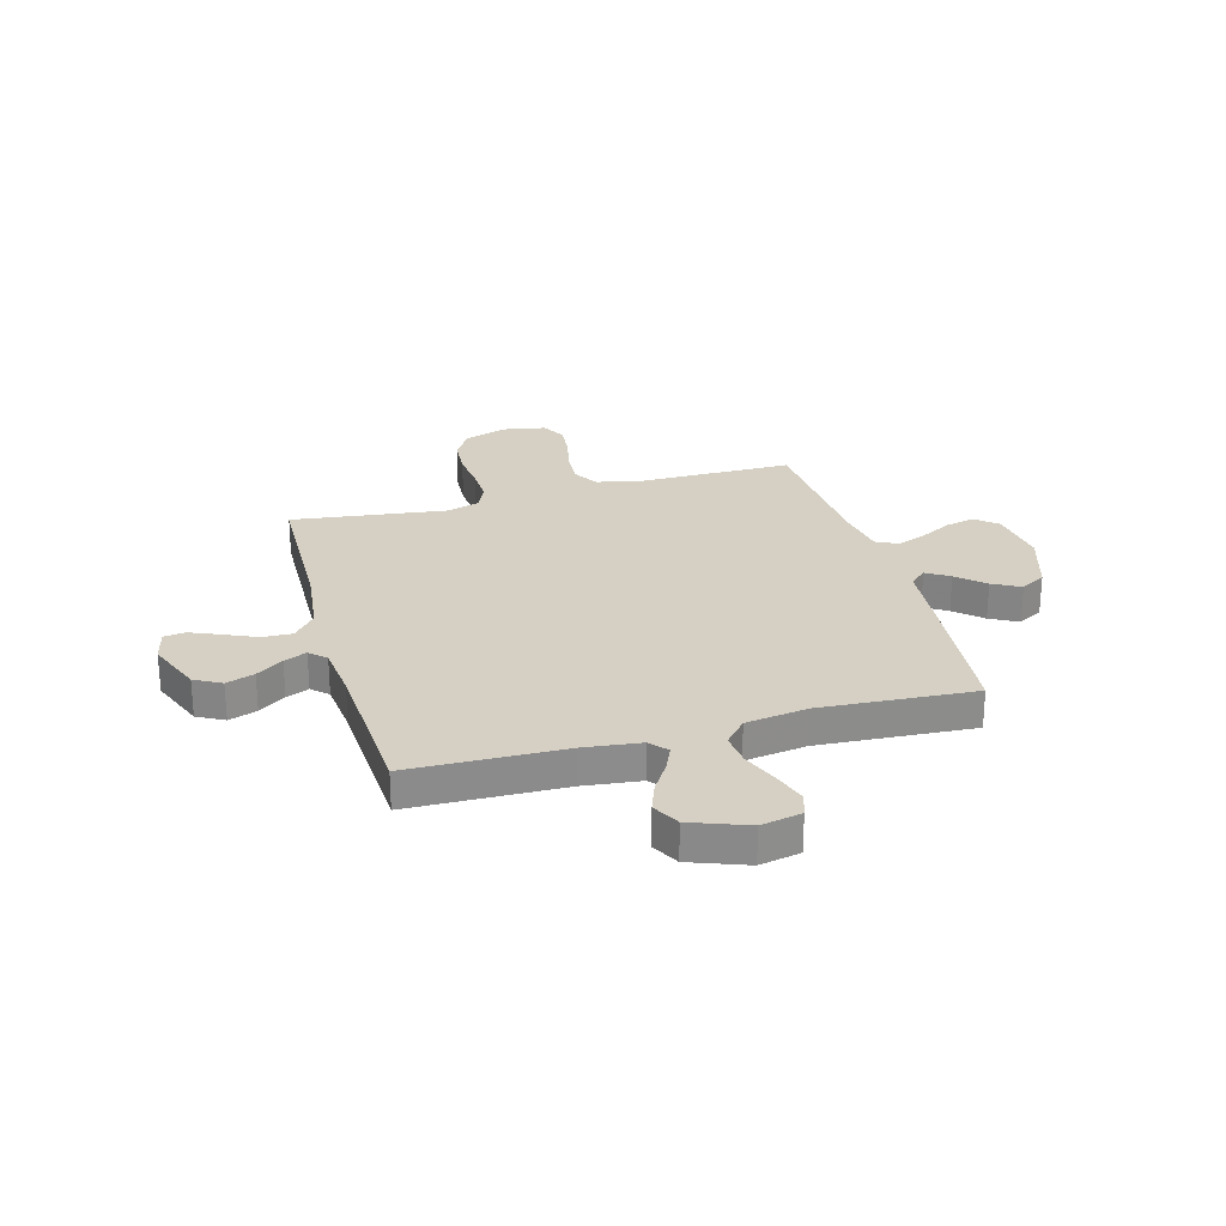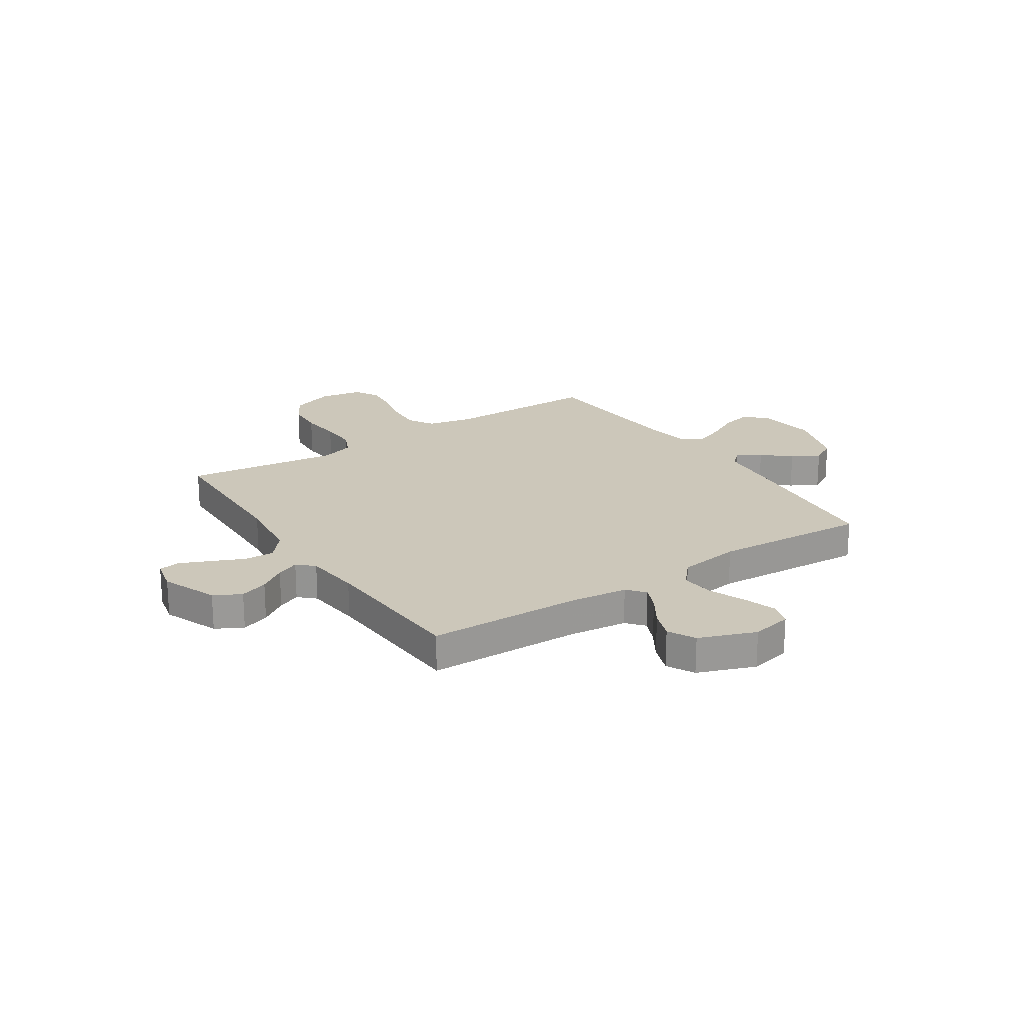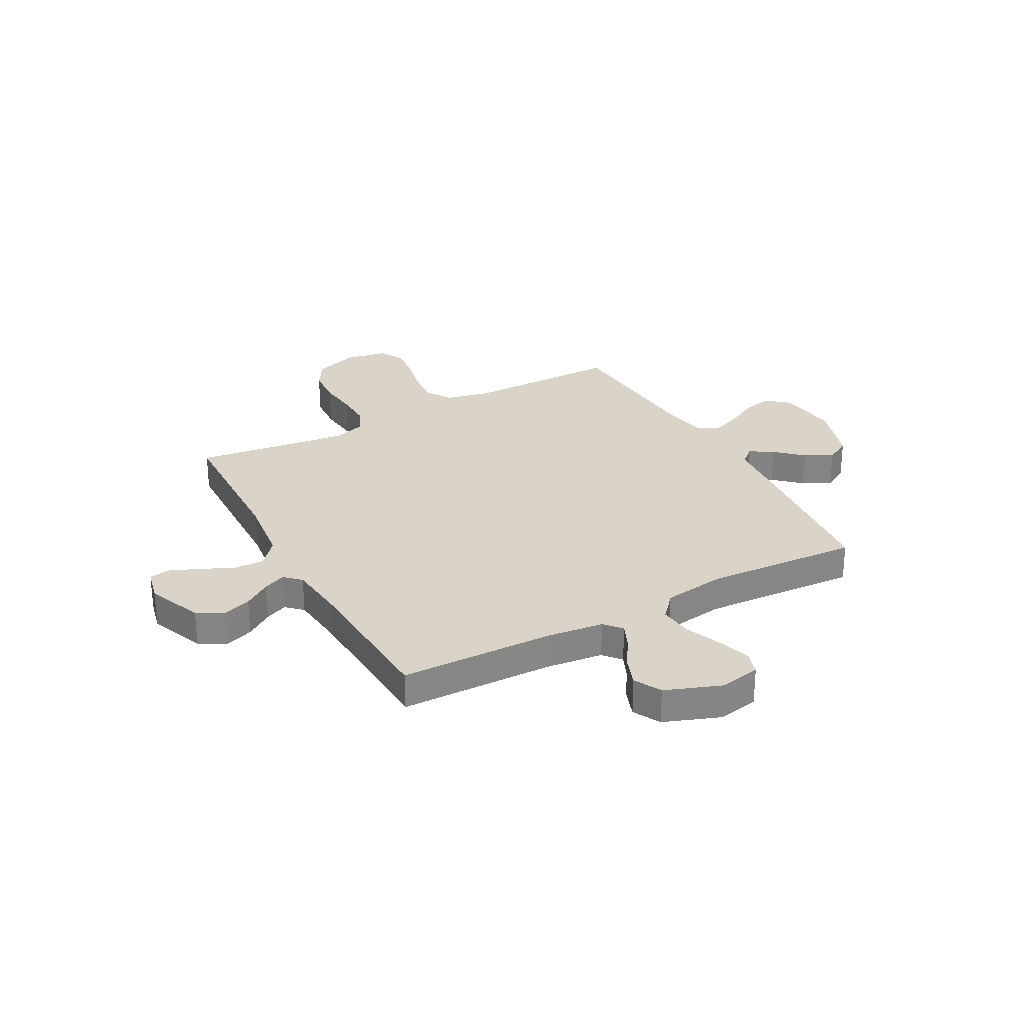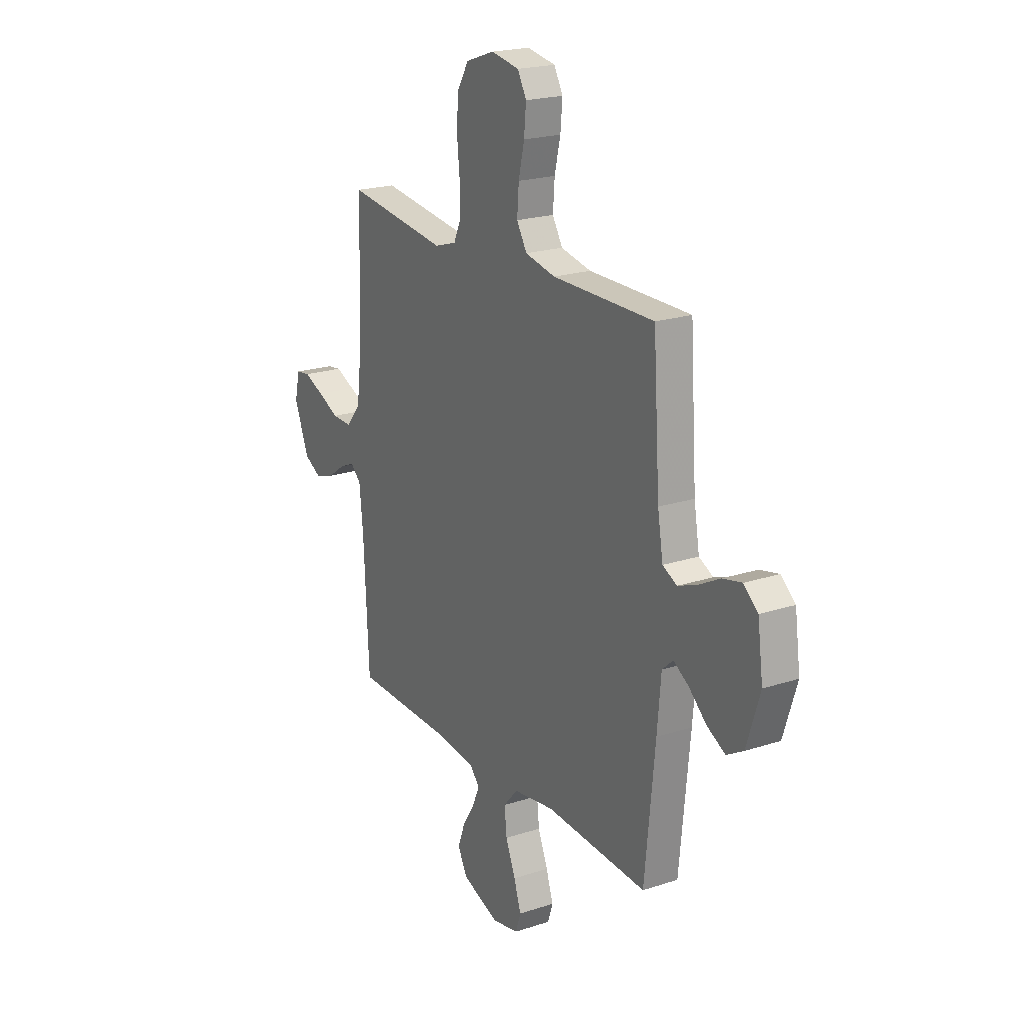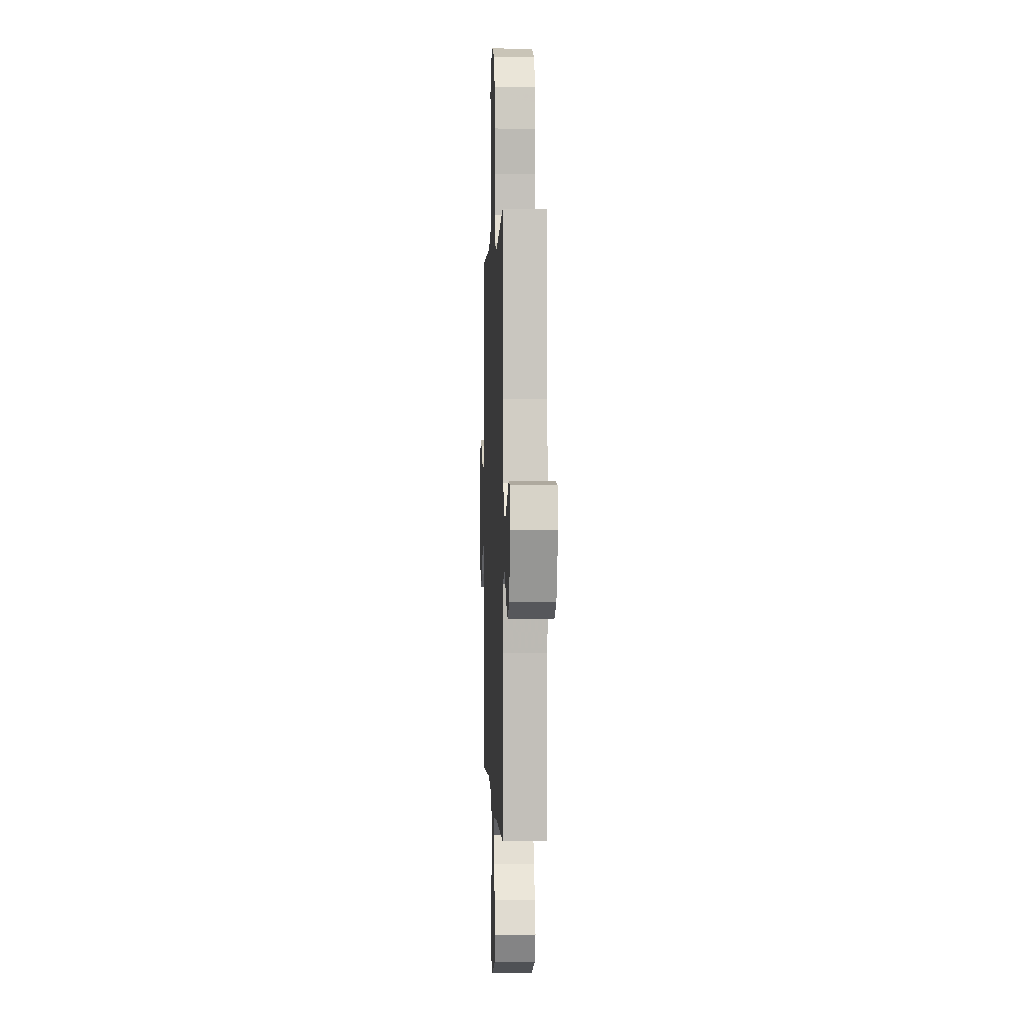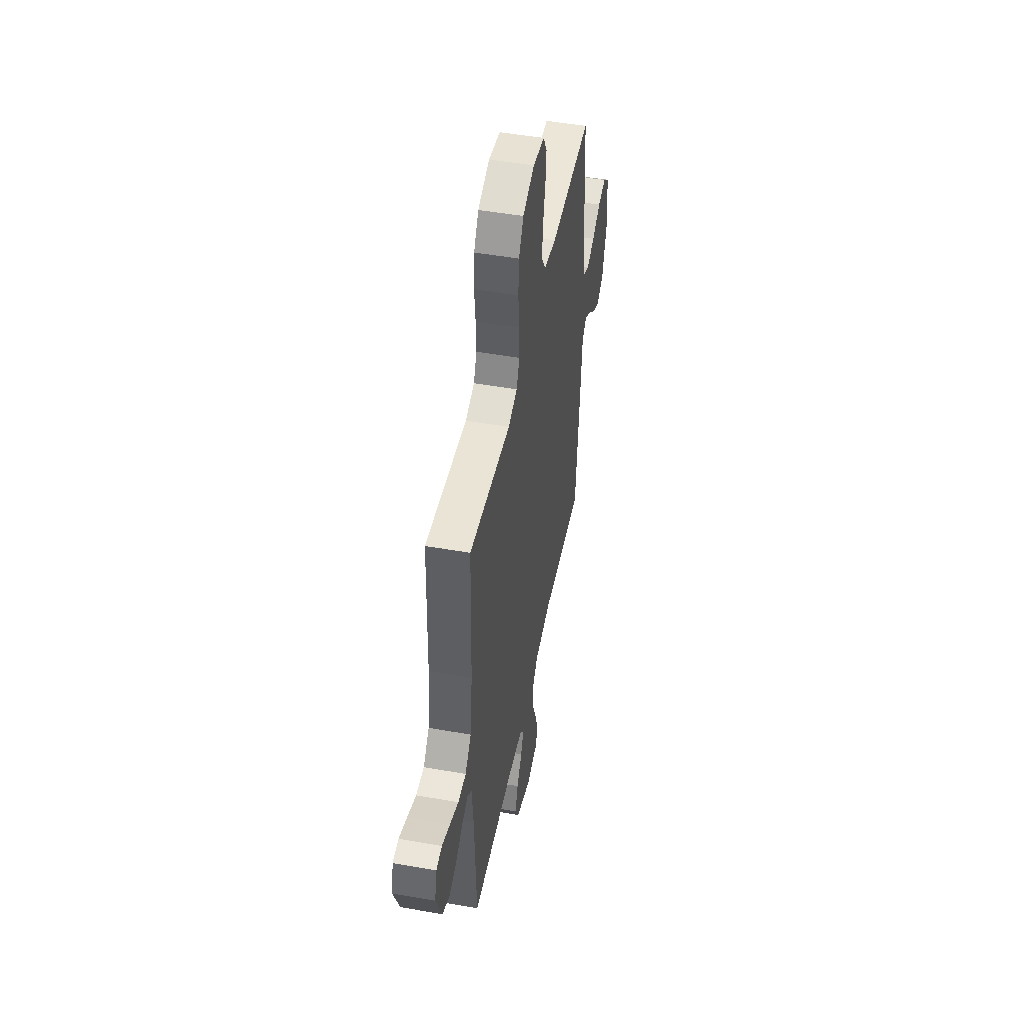
<metadata>
{"format":"obj","ext":"obj","renderer":"f3d","projection":"perspective","resolution":1024,"background":"white","views":[{"elev":26.1,"azim":164.4,"up":"+Y"},{"elev":21.4,"azim":146.6,"up":"+Y"},{"elev":28.6,"azim":151.5,"up":"+Y"},{"elev":20.9,"azim":-120.5,"up":"+Z"},{"elev":0.8,"azim":87.7,"up":"+Z"},{"elev":49.1,"azim":101.1,"up":"+Z"}]}
</metadata>
<code>
v -0.5 0.07 0.5
v -0.2 0.07 0.5
v -0.111 0.07 0.519
v -0.081 0.07 0.569
v -0.086 0.07 0.637
v -0.103 0.07 0.71
v -0.109 0.07 0.776
v -0.083 0.07 0.823
v 0 0.07 0.838
v 0.084 0.07 0.809
v 0.118 0.07 0.752
v 0.123 0.07 0.679
v 0.115 0.07 0.601
v 0.113 0.07 0.531
v 0.135 0.07 0.481
v 0.2 0.07 0.461
v 0.5 0.07 0.5
v 0.508 0.07 0.2
v 0.524 0.07 0.067
v 0.567 0.07 0.016
v 0.625 0.07 0.018
v 0.688 0.07 0.046
v 0.746 0.07 0.071
v 0.788 0.07 0.065
v 0.803 0.07 0
v 0.76 0.07 -0.108
v 0.708 0.07 -0.136
v 0.653 0.07 -0.117
v 0.601 0.07 -0.081
v 0.557 0.07 -0.062
v 0.526 0.07 -0.091
v 0.515 0.07 -0.2
v 0.5 0.07 -0.5
v 0.2 0.07 -0.506
v 0.089 0.07 -0.519
v 0.06 0.07 -0.553
v 0.081 0.07 -0.601
v 0.117 0.07 -0.658
v 0.138 0.07 -0.715
v 0.11 0.07 -0.768
v 0 0.07 -0.809
v -0.079 0.07 -0.793
v -0.094 0.07 -0.747
v -0.073 0.07 -0.683
v -0.044 0.07 -0.612
v -0.037 0.07 -0.547
v -0.079 0.07 -0.499
v -0.2 0.07 -0.481
v -0.5 0.07 -0.5
v -0.53 0.07 -0.2
v -0.541 0.07 -0.075
v -0.573 0.07 -0.046
v -0.618 0.07 -0.074
v -0.67 0.07 -0.121
v -0.724 0.07 -0.15
v -0.773 0.07 -0.122
v -0.812 0.07 0
v -0.796 0.07 0.117
v -0.754 0.07 0.153
v -0.697 0.07 0.14
v -0.635 0.07 0.107
v -0.578 0.07 0.085
v -0.536 0.07 0.106
v -0.52 0.07 0.2
v -0.5 0 0.5
v -0.2 0 0.5
v -0.111 0 0.519
v -0.081 0 0.569
v -0.086 0 0.637
v -0.103 0 0.71
v -0.109 0 0.776
v -0.083 0 0.823
v 0 0 0.838
v 0.084 0 0.809
v 0.118 0 0.752
v 0.123 0 0.679
v 0.115 0 0.601
v 0.113 0 0.531
v 0.135 0 0.481
v 0.2 0 0.461
v 0.5 0 0.5
v 0.508 0 0.2
v 0.524 0 0.067
v 0.567 0 0.016
v 0.625 0 0.018
v 0.688 0 0.046
v 0.746 0 0.071
v 0.788 0 0.065
v 0.803 0 0
v 0.76 0 -0.108
v 0.708 0 -0.136
v 0.653 0 -0.117
v 0.601 0 -0.081
v 0.557 0 -0.062
v 0.526 0 -0.091
v 0.515 0 -0.2
v 0.5 0 -0.5
v 0.2 0 -0.506
v 0.089 0 -0.519
v 0.06 0 -0.553
v 0.081 0 -0.601
v 0.117 0 -0.658
v 0.138 0 -0.715
v 0.11 0 -0.768
v 0 0 -0.809
v -0.079 0 -0.793
v -0.094 0 -0.747
v -0.073 0 -0.683
v -0.044 0 -0.612
v -0.037 0 -0.547
v -0.079 0 -0.499
v -0.2 0 -0.481
v -0.5 0 -0.5
v -0.53 0 -0.2
v -0.541 0 -0.075
v -0.573 0 -0.046
v -0.618 0 -0.074
v -0.67 0 -0.121
v -0.724 0 -0.15
v -0.773 0 -0.122
v -0.812 0 0
v -0.796 0 0.117
v -0.754 0 0.153
v -0.697 0 0.14
v -0.635 0 0.107
v -0.578 0 0.085
v -0.536 0 0.106
v -0.52 0 0.2
f 59 60 61
f 58 59 61
f 57 58 61
f 56 57 61
f 55 56 61
f 54 55 61
f 53 54 61
f 52 53 61 62
f 51 52 62 63
f 51 63 64
f 50 51 64
f 49 50 64
f 48 49 64
f 43 44 45
f 42 43 45
f 41 42 45
f 40 41 45
f 39 40 45
f 38 39 45
f 37 38 45
f 36 37 45 46
f 35 36 46 47
f 32 33 34
f 64 1 2
f 48 64 2
f 47 48 2
f 35 47 2
f 34 35 2
f 32 34 2
f 31 32 2
f 27 28 29
f 26 27 29
f 25 26 29
f 24 25 29
f 23 24 29
f 22 23 29
f 21 22 29
f 16 17 18
f 15 16 18 19
f 11 12 13
f 10 11 13
f 9 10 13
f 8 9 13
f 7 8 13
f 6 7 13
f 5 6 13
f 4 5 13 14
f 3 4 14 15
f 15 19 20
f 3 15 20
f 2 3 20
f 31 2 20
f 30 31 20
f 20 21 29 30
f 125 124 123
f 125 123 122
f 125 122 121
f 125 121 120
f 125 120 119
f 125 119 118
f 125 118 117
f 126 125 117 116
f 127 126 116 115
f 128 127 115
f 128 115 114
f 128 114 113
f 128 113 112
f 109 108 107
f 109 107 106
f 109 106 105
f 109 105 104
f 109 104 103
f 109 103 102
f 109 102 101
f 110 109 101 100
f 111 110 100 99
f 98 97 96
f 66 65 128
f 66 128 112
f 66 112 111
f 66 111 99
f 66 99 98
f 66 98 96
f 66 96 95
f 93 92 91
f 93 91 90
f 93 90 89
f 93 89 88
f 93 88 87
f 93 87 86
f 93 86 85
f 82 81 80
f 83 82 80 79
f 77 76 75
f 77 75 74
f 77 74 73
f 77 73 72
f 77 72 71
f 77 71 70
f 77 70 69
f 78 77 69 68
f 79 78 68 67
f 84 83 79
f 84 79 67
f 84 67 66
f 84 66 95
f 84 95 94
f 94 93 85 84
f 1 65 66 2
f 2 66 67 3
f 3 67 68 4
f 4 68 69 5
f 5 69 70 6
f 6 70 71 7
f 7 71 72 8
f 8 72 73 9
f 9 73 74 10
f 10 74 75 11
f 11 75 76 12
f 12 76 77 13
f 13 77 78 14
f 14 78 79 15
f 15 79 80 16
f 16 80 81 17
f 17 81 82 18
f 18 82 83 19
f 19 83 84 20
f 20 84 85 21
f 21 85 86 22
f 22 86 87 23
f 23 87 88 24
f 24 88 89 25
f 25 89 90 26
f 26 90 91 27
f 27 91 92 28
f 28 92 93 29
f 29 93 94 30
f 30 94 95 31
f 31 95 96 32
f 32 96 97 33
f 33 97 98 34
f 34 98 99 35
f 35 99 100 36
f 36 100 101 37
f 37 101 102 38
f 38 102 103 39
f 39 103 104 40
f 40 104 105 41
f 41 105 106 42
f 42 106 107 43
f 43 107 108 44
f 44 108 109 45
f 45 109 110 46
f 46 110 111 47
f 47 111 112 48
f 48 112 113 49
f 49 113 114 50
f 50 114 115 51
f 51 115 116 52
f 52 116 117 53
f 53 117 118 54
f 54 118 119 55
f 55 119 120 56
f 56 120 121 57
f 57 121 122 58
f 58 122 123 59
f 59 123 124 60
f 60 124 125 61
f 61 125 126 62
f 62 126 127 63
f 63 127 128 64
f 64 128 65 1

</code>
